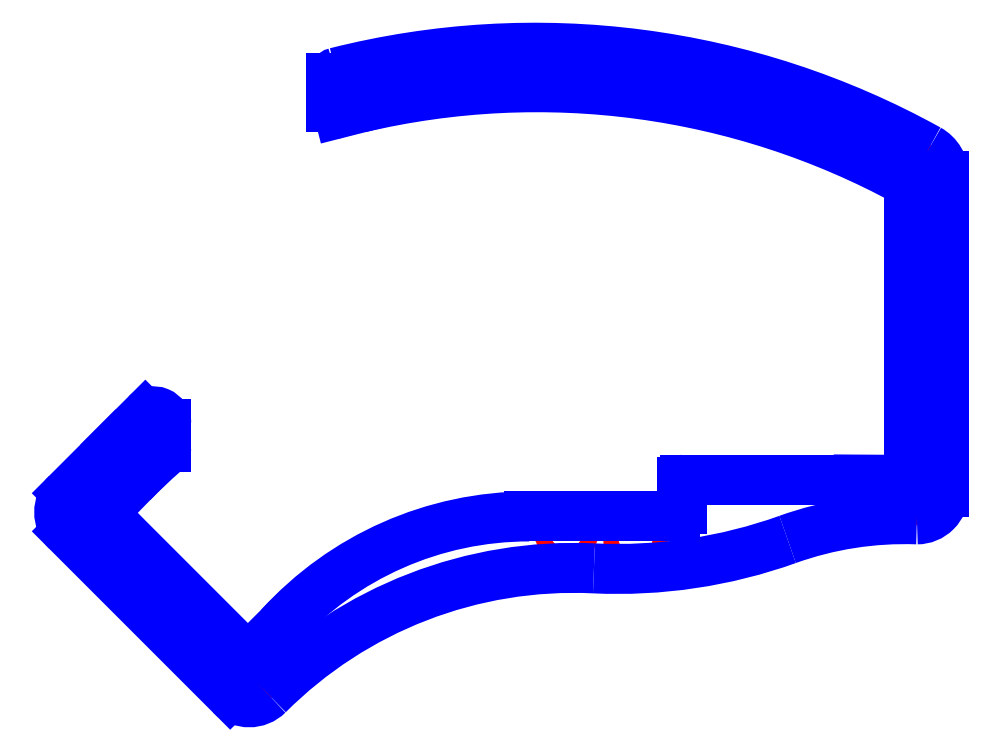
<metadata>
{"format":"dxf","ext":"dxf","renderer":"ezdxf+matplotlib","layout":"modelspace","background":"white","min_lineweight":24,"dpi":150}
</metadata>
<code>
0
SECTION
2
ENTITIES
0
CIRCLE
8
CUTOUTS
10
-30.67
20
52.74
30
0
40
1.525
210
0
220
0
230
1
0
CIRCLE
8
CUTOUTS
10
-70.33
20
-18.56
30
0
40
1.525
210
0
220
0
230
1
0
CIRCLE
8
CUTOUTS
10
-83.47
20
-32.41
30
0
40
1.525
210
0
220
0
230
1
0
CIRCLE
8
CUTOUTS
10
-50.39
20
-65.49
30
0
40
1.525
210
0
220
0
230
1
0
CIRCLE
8
CUTOUTS
10
28.52
20
-37.53
30
0
40
1.525
210
0
220
0
230
1
0
CIRCLE
8
CUTOUTS
10
86.19
20
-28.42
30
0
40
1.525
210
0
220
0
230
1
0
CIRCLE
8
CUTOUTS
10
86.16
20
36.47
30
0
40
1.525
210
0
220
0
230
1
0
CIRCLE
8
CUTOUTS
10
-80.05
20
-28.77
30
0
40
1.525
210
0
220
0
230
1
0
CIRCLE
8
CUTOUTS
10
-46.95
20
-62.08
30
0
40
1.525
210
0
220
0
230
1
0
CIRCLE
8
CUTOUTS
10
14.39
20
-36.21
30
0
40
1.525
210
0
220
0
230
1
0
CIRCLE
8
CUTOUTS
10
81.14
20
-28.46
30
0
40
1.525
210
0
220
0
230
1
0
CIRCLE
8
CUTOUTS
10
81.5
20
39.54
30
0
40
1.525
210
0
220
0
230
1
0
CIRCLE
8
CUTOUTS
10
-25.35
20
53.54
30
0
40
1.525
210
0
220
0
230
1
0
LINE
8
PERIMETER
10
-79.15
20
-33.76
30
0
11
-79.64
21
-33.26
31
0
0
ARC
8
PERIMETER
10
-78.92
20
-32.56
30
0
40
1
210
0
220
0
230
1
50
135.6
51
224.2
0
LINE
8
PERIMETER
10
-79.63
20
-31.86
30
0
11
-74.23
21
-26.34
31
0
0
ARC
8
PERIMETER
10
5.776
20
-104.6
30
0
40
111.9
210
0
220
0
230
1
50
131.1
51
135.6
0
ARC
8
PERIMETER
10
-68.84
20
-19.17
30
0
40
1.5
210
-0
220
0
230
1
50
311.1
51
360
0
LINE
8
PERIMETER
10
-67.34
20
-19.17
30
0
11
-67.34
21
-14.31
31
0
0
ARC
8
PERIMETER
10
-69.84
20
-14.31
30
0
40
2.5
210
0
220
-0
230
1
50
0
51
135
0
LINE
8
PERIMETER
10
-71.6
20
-12.54
30
0
11
-77.66
21
-18.6
31
0
0
LINE
8
PERIMETER
10
-77.66
20
-18.6
30
0
11
-87.58
21
-28.52
31
0
0
ARC
8
PERIMETER
10
-83.69
20
-32.41
30
0
40
5.5
210
0
220
0
230
1
50
135
51
225
0
LINE
8
PERIMETER
10
-87.58
20
-36.3
30
0
11
-54.28
21
-69.6
31
0
0
ARC
8
PERIMETER
10
-50.39
20
-65.71
30
0
40
5.5
210
0
220
0
230
1
50
225
51
315
0
ARC
8
PERIMETER
10
15.87
20
-132
30
0
40
88.2
210
0
220
-0
230
1
50
87.31
51
135
0
ARC
8
PERIMETER
10
24.86
20
59.05
30
0
40
103
210
0
220
0
230
1
50
267.3
51
289.7
0
ARC
8
PERIMETER
10
83.48
20
-104.8
30
0
40
70.97
210
0
220
-0
230
1
50
87.99
51
109.7
0
ARC
8
PERIMETER
10
85.97
20
-28.35
30
0
40
5.5
210
0
220
0
230
1
50
-90
51
0
0
LINE
8
PERIMETER
10
91.47
20
-28.35
30
0
11
91.47
21
36.36
31
0
0
ARC
8
PERIMETER
10
85.37
20
36.36
30
0
40
6.101
210
-0
220
0
230
1
50
0
51
61.02
0
ARC
8
PERIMETER
10
7.991
20
-103.3
30
0
40
165.8
210
0
220
-0
230
1
50
61.02
51
104.2
0
ARC
8
PERIMETER
10
-32.37
20
56.19
30
0
40
1.25
210
0
220
0
230
1
50
104.2
51
180
0
LINE
8
PERIMETER
10
-33.62
20
56.19
30
0
11
-33.62
21
50.32
31
0
0
ARC
8
PERIMETER
10
-32.37
20
50.32
30
0
40
1.25
210
0
220
0
230
1
50
180
51
284.3
0
LINE
8
PERIMETER
10
-32.06
20
49.11
30
0
11
-27.81
21
50.19
31
0
0
ARC
8
PERIMETER
10
8.38
20
-103.4
30
0
40
157.8
210
0
220
-0
230
1
50
61.42
51
103.3
0
ARC
8
PERIMETER
10
83.4
20
34.29
30
0
40
1
210
-0
220
0
230
1
50
0
51
61.42
0
LINE
8
PERIMETER
10
84.4
20
34.29
30
0
11
84.4
21
-24.14
31
0
0
LINE
8
PERIMETER
10
84.4
20
-24.14
30
0
11
84.4
21
-24.79
31
0
0
ARC
8
PERIMETER
10
83.4
20
-24.79
30
0
40
1
210
0
220
0
230
1
50
-90.35
51
0.4374
0
LINE
8
PERIMETER
10
83.39
20
-25.79
30
0
11
74.07
21
-25.74
31
0
0
LINE
8
PERIMETER
10
74.07
20
-25.74
30
0
11
38.51
21
-25.74
31
0
0
ARC
8
PERIMETER
10
38.51
20
-26.24
30
0
40
0.5
210
0
220
-0
230
1
50
90
51
180
0
LINE
8
PERIMETER
10
38.01
20
-26.24
30
0
11
38.01
21
-31.76
31
0
0
ARC
8
PERIMETER
10
36.51
20
-31.76
30
0
40
1.5
210
-0
220
0
230
1
50
-90
51
0
0
LINE
8
PERIMETER
10
36.51
20
-33.26
30
0
11
6.728
21
-33.26
31
0
0
ARC
8
PERIMETER
10
6.728
20
-102.1
30
0
40
68.84
210
0
220
-0
230
1
50
90
51
137.7
0
LINE
8
PERIMETER
10
-44.17
20
-55.75
30
0
11
-49.95
21
-61.54
31
0
0
ARC
8
PERIMETER
10
-50.66
20
-60.83
30
0
40
1
210
0
220
0
230
1
50
225
51
315
0
LINE
8
PERIMETER
10
-51.37
20
-61.54
30
0
11
-79.15
21
-33.76
31
0
0
ENDSEC
0
EOF

</code>
